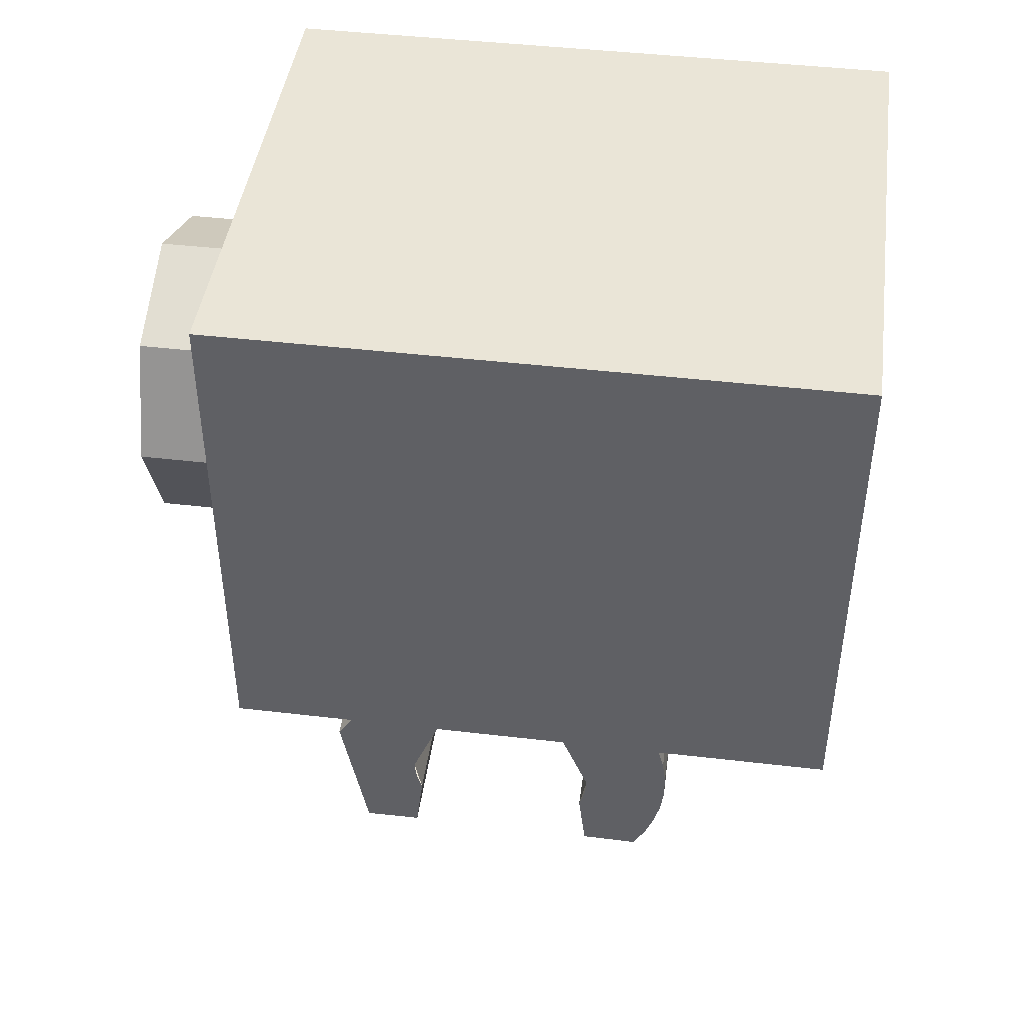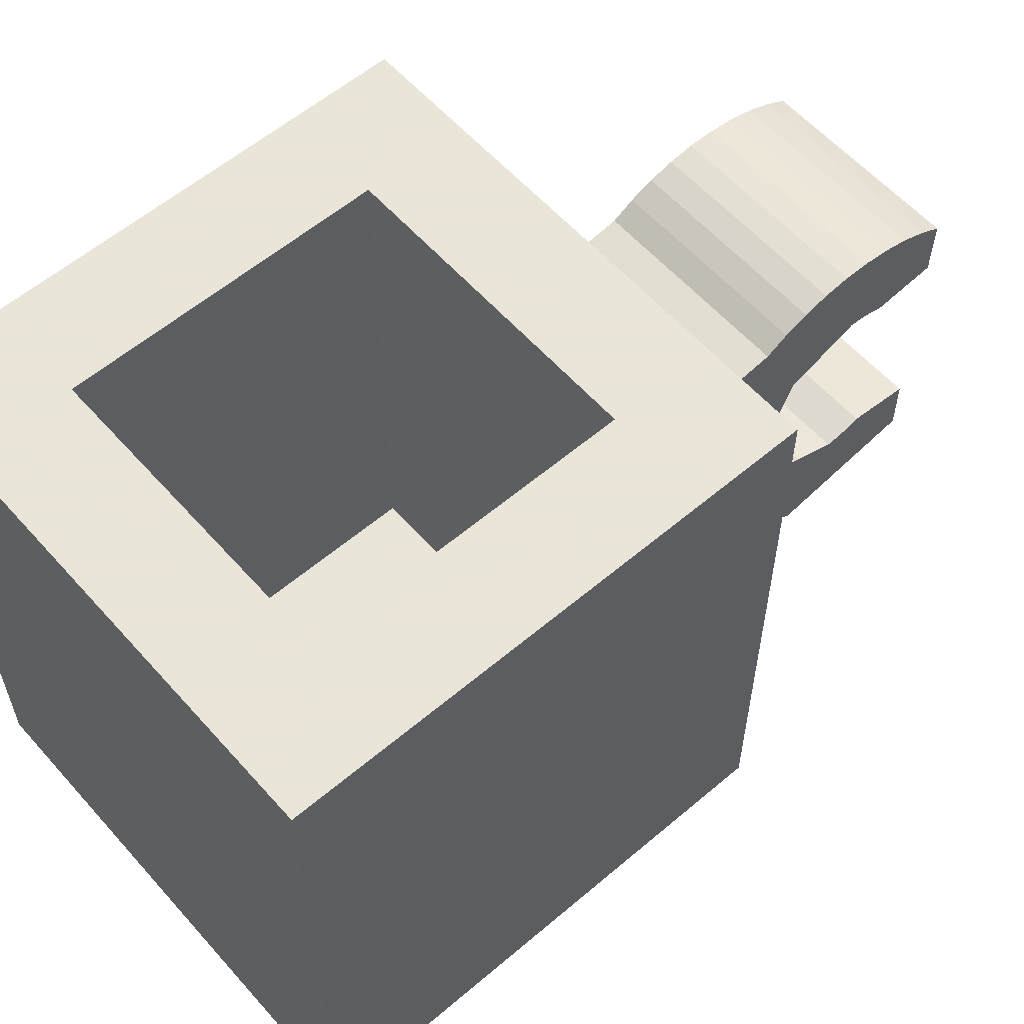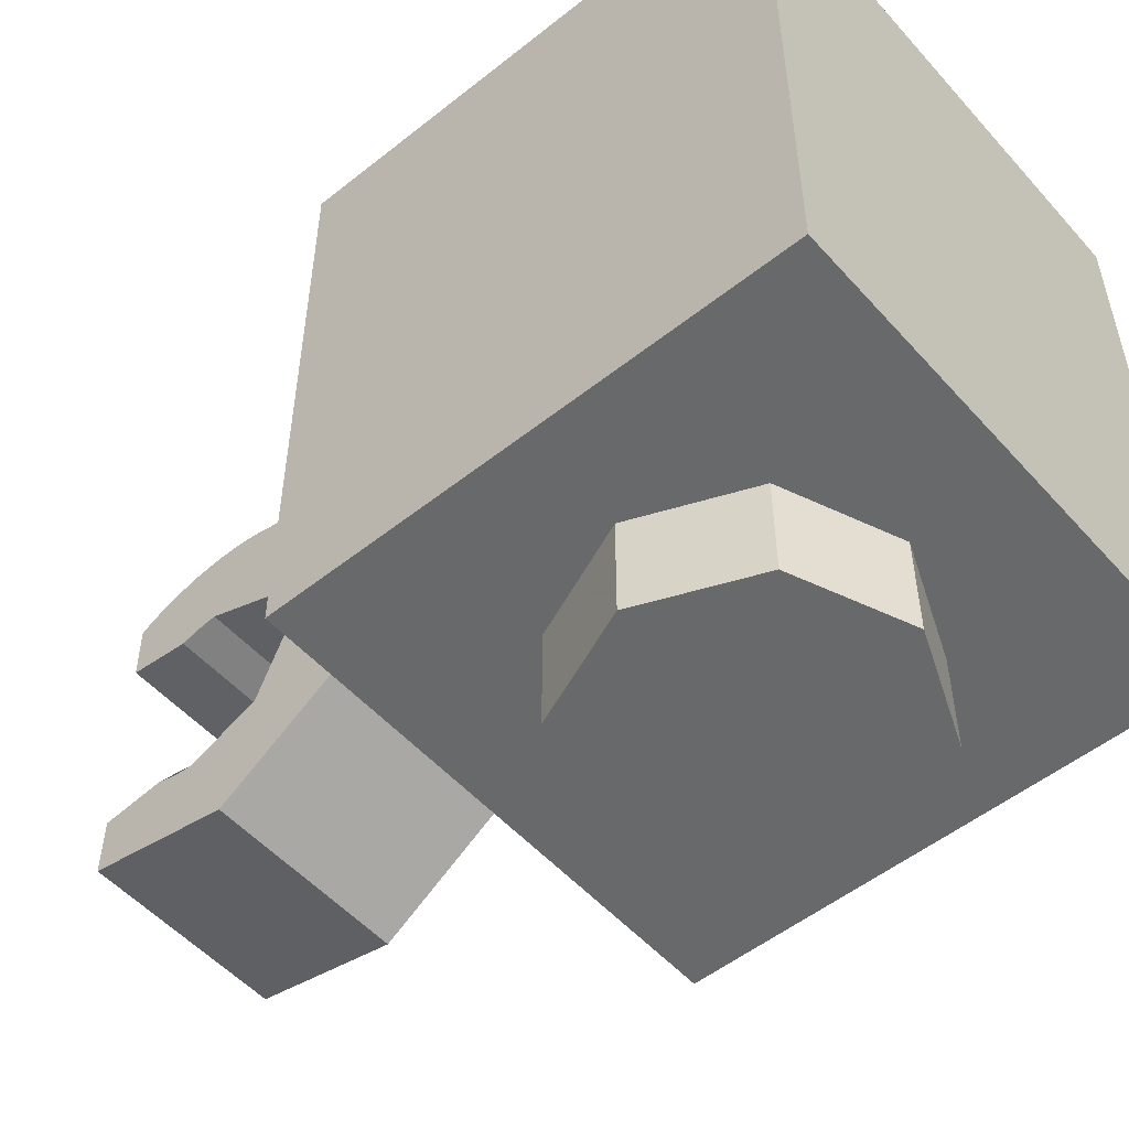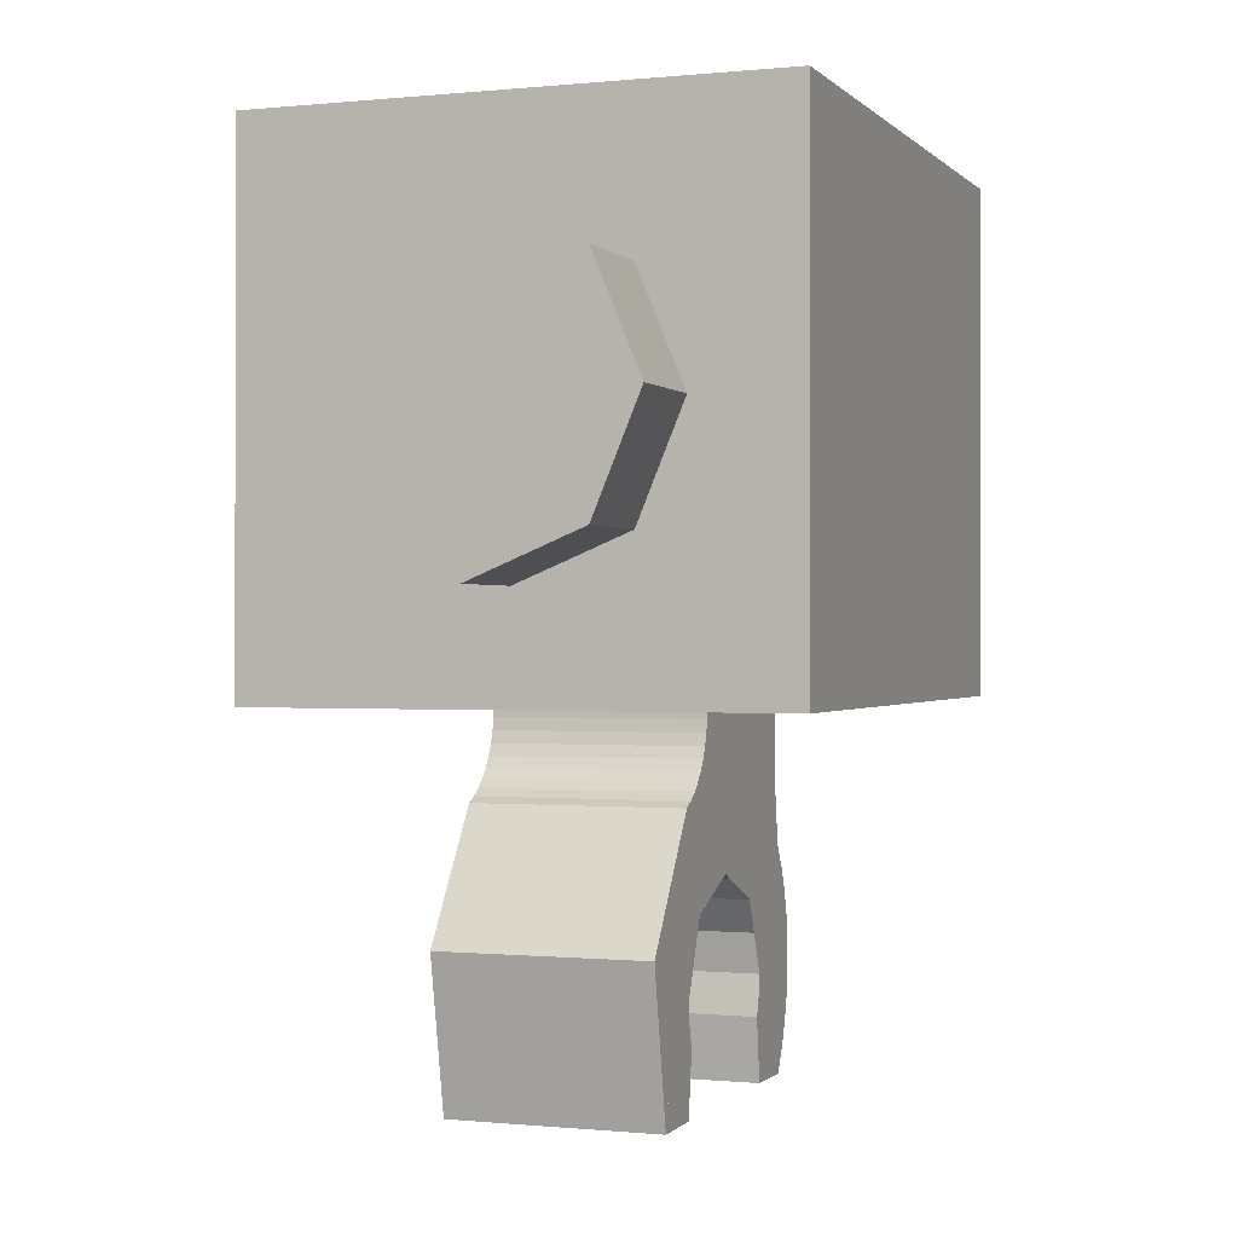
<metadata>
{"format":"obj","ext":"obj","renderer":"f3d","projection":"perspective","resolution":1024,"background":"white","views":[{"elev":44.3,"azim":97.8,"up":"+Z"},{"elev":58.6,"azim":48.8,"up":"+Y"},{"elev":-52.6,"azim":-49.5,"up":"+Y"},{"elev":-0.3,"azim":20.4,"up":"+Z"}]}
</metadata>
<code>
v 0.2121 0 -0.2121
v 0 0 -0.3
v 0 -0.2 -0.3
v 0.2121 -0.2 -0.2121
v 0.3 0 0
v 0.2121 0 -0.2121
v 0.2121 -0.2 -0.2121
v 0.3 -0.2 0
v 0.2121 0 0.2121
v 0.3 0 0
v 0.3 -0.2 0
v 0.2121 -0.2 0.2121
v 0 0 0.3
v 0.2121 0 0.2121
v 0.2121 -0.2 0.2121
v 0 -0.2 0.3
v -0.2121 0 0.2121
v 0 0 0.3
v 0 -0.2 0.3
v -0.2121 -0.2 0.2121
v -0.3 0 0
v -0.2121 0 0.2121
v -0.2121 -0.2 0.2121
v -0.3 -0.2 0
v -0.2121 0 -0.2121
v -0.3 0 0
v -0.3 -0.2 0
v -0.2121 -0.2 -0.2121
v 0 0 -0.3
v -0.2121 0 -0.2121
v -0.2121 -0.2 -0.2121
v 0 -0.2 -0.3
v 0 -0.2 0
v 0 -0.2 -0.3
v 0.2121 -0.2 -0.2121
v 0 -0.2 0
v 0.2121 -0.2 -0.2121
v 0.3 -0.2 0
v 0 -0.2 0
v 0.3 -0.2 0
v 0.2121 -0.2 0.2121
v 0 -0.2 0
v 0.2121 -0.2 0.2121
v 0 -0.2 0.3
v 0 -0.2 0
v 0 -0.2 0.3
v -0.2121 -0.2 0.2121
v 0 -0.2 0
v -0.2121 -0.2 0.2121
v -0.3 -0.2 0
v 0 -0.2 0
v -0.3 -0.2 0
v -0.2121 -0.2 -0.2121
v 0 -0.2 0
v -0.2121 -0.2 -0.2121
v 0 -0.2 -0.3
v -0.5 0 0.5
v -0.5 0 -0.5
v 0.5 0 -0.5
v 0.5 0 0.5
v -0.5 0 0.5
v 0.5 0 0.5
v 0.5 1.2 0.5
v -0.5 1.2 0.5
v 0.5 0 0.5
v 0.5 0 -0.5
v 0.5 1.2 -0.5
v 0.5 1.2 0.5
v -0.5 0 -0.5
v -0.5 0 0.5
v -0.5 1.2 0.5
v -0.5 1.2 -0.5
v 0.3 0.2 0.3
v -0.3 0.2 0.3
v -0.3 0.2 -0.3
v 0.3 0.2 -0.3
v 0.3 0.2 0.3
v 0.3 1.2 0.3
v -0.3 1.2 0.3
v -0.3 0.2 0.3
v 0.3 0.2 -0.3
v 0.3 1.2 -0.3
v 0.3 1.2 0.3
v 0.3 0.2 0.3
v -0.3 0.2 -0.3
v -0.3 1.2 -0.3
v 0.3 1.2 -0.3
v 0.3 0.2 -0.3
v -0.3 0.2 0.3
v -0.3 1.2 0.3
v -0.3 1.2 -0.3
v -0.3 0.2 -0.3
v -0.3 1.2 -0.3
v 0.3 1.2 -0.3
v 0.5 1.2 -0.5
v -0.5 1.2 -0.5
v 0.5 1.2 -0.5
v 0.3 1.2 -0.3
v 0.3 1.2 0.3
v 0.5 1.2 0.5
v 0.3 1.2 0.3
v -0.3 1.2 0.3
v -0.5 1.2 0.5
v 0.5 1.2 0.5
v -0.5 1.2 0.5
v -0.3 1.2 0.3
v -0.3 1.2 -0.3
v -0.5 1.2 -0.5
v 0.5 0 -0.5
v -0.5 0 -0.5
v -0.5 1.2 -0.5
v 0.5 1.2 -0.5
v -0.2 0.3 -0.8
v -0.2 0.3586 -0.8586
v -0.2 0.3 -1
v -0.2 0.3 -0.8
v -0.2 0.5 -0.8
v -0.2 0.3586 -0.8586
v -0.2 0.3 -1.2
v -0.2 0.3017 -1.026
v -0.2 0.3 -1
v -0.2 0.3 -1.2
v -0.2 0.3068 -1.052
v -0.2 0.3017 -1.026
v -0.2 0.3 -1.2
v -0.2 0.3152 -1.077
v -0.2 0.3068 -1.052
v -0.2 0.1837 -1.201
v -0.2 0.1282 -0.9099
v -0.2 0.2905 -0.6711
v -0.2 0.7 -0.8
v -0.2 0.6414 -0.8586
v -0.2 0.7 -1
v -0.2 0.7 -0.8
v -0.2 0.5 -0.8
v -0.2 0.6414 -0.8586
v -0.2 0.7 -1.2
v -0.2 0.6983 -1.026
v -0.2 0.7 -1
v -0.2 0.7 -1.2
v -0.2 0.6932 -1.052
v -0.2 0.6983 -1.026
v -0.2 0.7 -1.2
v -0.2 0.6848 -1.077
v -0.2 0.6932 -1.052
v -0.2 0.8163 -1.201
v -0.2 0.8409 -1.157
v -0.2 0.8597 -1.109
v -0.2 0.8163 -1.201
v -0.2 0.8597 -1.109
v -0.2 0.8724 -1.06
v -0.2 0.8163 -1.201
v -0.2 0.8724 -1.06
v -0.2 0.8787 -1.01
v -0.2 0.8163 -1.201
v -0.2 0.8787 -1.01
v -0.2 0.8785 -0.9596
v -0.2 0.8163 -1.201
v -0.2 0.8785 -0.9596
v -0.2 0.8718 -0.9099
v -0.2 0.8163 -1.201
v -0.2 0.8718 -0.9099
v -0.2 0.8588 -0.8617
v -0.2 0.8163 -1.201
v -0.2 0.8588 -0.8617
v -0.2 0.8396 -0.8159
v -0.2 0.8163 -1.201
v -0.2 0.8396 -0.8159
v -0.2 0.8146 -0.7732
v -0.2 0.4 -0.6852
v -0.2 0.8 -0.6711
v -0.2 0.7 -0.8
v -0.2 0.5 -0.8
v -0.2 0.4 -0.6852
v -0.2 0.5 -0.8
v -0.2 0.3 -0.8
v -0.2 0.2905 -0.6711
v 0.2 0.7 -0.8
v 0.2 0.6414 -0.8586
v 0.2 0.7 -1
v 0.2 0.7 -0.8
v 0.2 0.5 -0.8
v 0.2 0.6414 -0.8586
v 0.2 0.7 -1.2
v 0.2 0.6983 -1.026
v 0.2 0.7 -1
v 0.2 0.7 -1.2
v 0.2 0.6932 -1.052
v 0.2 0.6983 -1.026
v 0.2 0.7 -1.2
v 0.2 0.6848 -1.077
v 0.2 0.6932 -1.052
v 0.2 0.8163 -1.201
v 0.2 0.8409 -1.157
v 0.2 0.8597 -1.109
v 0.2 0.8163 -1.201
v 0.2 0.8597 -1.109
v 0.2 0.8724 -1.06
v 0.2 0.8163 -1.201
v 0.2 0.8724 -1.06
v 0.2 0.8787 -1.01
v 0.2 0.8163 -1.201
v 0.2 0.8787 -1.01
v 0.2 0.8785 -0.9596
v 0.2 0.8163 -1.201
v 0.2 0.8785 -0.9596
v 0.2 0.8718 -0.9099
v 0.2 0.8163 -1.201
v 0.2 0.8718 -0.9099
v 0.2 0.8588 -0.8617
v 0.2 0.8163 -1.201
v 0.2 0.8588 -0.8617
v 0.2 0.8396 -0.8159
v 0.2 0.8163 -1.201
v 0.2 0.8396 -0.8159
v 0.2 0.8146 -0.7732
v 0.2 0.3 -0.8
v 0.2 0.3586 -0.8586
v 0.2 0.3 -1
v 0.2 0.3 -0.8
v 0.2 0.5 -0.8
v 0.2 0.3586 -0.8586
v 0.2 0.3 -1.2
v 0.2 0.3017 -1.026
v 0.2 0.3 -1
v 0.2 0.3 -1.2
v 0.2 0.3068 -1.052
v 0.2 0.3017 -1.026
v 0.2 0.3 -1.2
v 0.2 0.3152 -1.077
v 0.2 0.3068 -1.052
v 0.2 0.1837 -1.201
v 0.2 0.1282 -0.9099
v 0.2 0.2905 -0.6711
v 0.2 0.5 -0.8
v 0.2 0.7 -0.8
v 0.2 0.8 -0.6711
v 0.2 0.4 -0.6852
v 0.2 0.2905 -0.6711
v 0.2 0.3 -0.8
v 0.2 0.5 -0.8
v 0.2 0.4 -0.6852
v -0.2 0.4 -0.5
v -0.2 0.3985 -0.5242
v 0.2 0.3985 -0.5242
v 0.2 0.4 -0.5
v -0.2 0.3985 -0.5242
v -0.2 0.3939 -0.5479
v 0.2 0.3939 -0.5479
v 0.2 0.3985 -0.5242
v -0.2 0.3939 -0.5479
v -0.2 0.3865 -0.5709
v 0.2 0.3865 -0.5709
v 0.2 0.3939 -0.5479
v -0.2 0.3865 -0.5709
v -0.2 0.3762 -0.5926
v 0.2 0.3762 -0.5926
v 0.2 0.3865 -0.5709
v -0.2 0.3762 -0.5926
v -0.2 0.3633 -0.6127
v 0.2 0.3633 -0.6127
v 0.2 0.3762 -0.5926
v -0.2 0.3633 -0.6127
v -0.2 0.348 -0.6309
v 0.2 0.348 -0.6309
v 0.2 0.3633 -0.6127
v -0.2 0.348 -0.6309
v -0.2 0.3306 -0.6469
v 0.2 0.3306 -0.6469
v 0.2 0.348 -0.6309
v -0.2 0.3306 -0.6469
v -0.2 0.3113 -0.6604
v 0.2 0.3113 -0.6604
v 0.2 0.3306 -0.6469
v -0.2 0.3113 -0.6604
v -0.2 0.2905 -0.6711
v 0.2 0.2905 -0.6711
v 0.2 0.3113 -0.6604
v 0.2 0.4 -0.6852
v 0.2 0.3985 -0.5242
v 0.2 0.4 -0.5
v 0.2 0.4 -0.6852
v 0.2 0.3939 -0.5479
v 0.2 0.3985 -0.5242
v 0.2 0.4 -0.6852
v 0.2 0.3865 -0.5709
v 0.2 0.3939 -0.5479
v 0.2 0.4 -0.6852
v 0.2 0.3762 -0.5926
v 0.2 0.3865 -0.5709
v 0.2 0.4 -0.6852
v 0.2 0.3633 -0.6127
v 0.2 0.3762 -0.5926
v 0.2 0.4 -0.6852
v 0.2 0.348 -0.6309
v 0.2 0.3633 -0.6127
v 0.2 0.4 -0.6852
v 0.2 0.3306 -0.6469
v 0.2 0.348 -0.6309
v 0.2 0.4 -0.6852
v 0.2 0.3113 -0.6604
v 0.2 0.3306 -0.6469
v 0.2 0.4 -0.6852
v 0.2 0.2905 -0.6711
v 0.2 0.3113 -0.6604
v -0.2 0.4 -0.6852
v -0.2 0.3985 -0.5242
v -0.2 0.4 -0.5
v -0.2 0.4 -0.6852
v -0.2 0.3939 -0.5479
v -0.2 0.3985 -0.5242
v -0.2 0.4 -0.6852
v -0.2 0.3865 -0.5709
v -0.2 0.3939 -0.5479
v -0.2 0.4 -0.6852
v -0.2 0.3762 -0.5926
v -0.2 0.3865 -0.5709
v -0.2 0.4 -0.6852
v -0.2 0.3633 -0.6127
v -0.2 0.3762 -0.5926
v -0.2 0.4 -0.6852
v -0.2 0.348 -0.6309
v -0.2 0.3633 -0.6127
v -0.2 0.4 -0.6852
v -0.2 0.3306 -0.6469
v -0.2 0.348 -0.6309
v -0.2 0.4 -0.6852
v -0.2 0.3113 -0.6604
v -0.2 0.3306 -0.6469
v -0.2 0.4 -0.6852
v -0.2 0.2905 -0.6711
v -0.2 0.3113 -0.6604
v -0.2 0.3 -1
v 0.2 0.3 -1
v 0.2 0.3152 -1.077
v -0.2 0.3152 -1.077
v -0.2 0.3152 -0.9235
v 0.2 0.3152 -0.9235
v 0.2 0.3 -1
v -0.2 0.3 -1
v -0.2 0.3586 -0.8586
v 0.2 0.3586 -0.8586
v 0.2 0.3152 -0.9235
v -0.2 0.3152 -0.9235
v -0.2 0.4235 -0.8152
v 0.2 0.4235 -0.8152
v 0.2 0.3586 -0.8586
v -0.2 0.3586 -0.8586
v -0.2 0.5 -0.8
v 0.2 0.5 -0.8
v 0.2 0.4235 -0.8152
v -0.2 0.4235 -0.8152
v -0.2 0.5765 -0.8152
v 0.2 0.5765 -0.8152
v 0.2 0.5 -0.8
v -0.2 0.5 -0.8
v -0.2 0.6414 -0.8586
v 0.2 0.6414 -0.8586
v 0.2 0.5765 -0.8152
v -0.2 0.5765 -0.8152
v -0.2 0.6848 -0.9235
v 0.2 0.6848 -0.9235
v 0.2 0.6414 -0.8586
v -0.2 0.6414 -0.8586
v -0.2 0.7 -1
v 0.2 0.7 -1
v 0.2 0.6848 -0.9235
v -0.2 0.6848 -0.9235
v -0.2 0.6848 -1.077
v 0.2 0.6848 -1.077
v 0.2 0.7 -1
v -0.2 0.7 -1
v -0.2 0.1282 -0.9099
v -0.2 0.1837 -1.201
v 0.2 0.1837 -1.201
v 0.2 0.1282 -0.9099
v -0.2 0.2905 -0.6711
v -0.2 0.1282 -0.9099
v 0.2 0.1282 -0.9099
v 0.2 0.2905 -0.6711
v 0.2 0.8163 -1.201
v 0.2 0.8409 -1.157
v -0.2 0.8409 -1.157
v -0.2 0.8163 -1.201
v 0.2 0.8409 -1.157
v 0.2 0.8597 -1.109
v -0.2 0.8597 -1.109
v -0.2 0.8409 -1.157
v 0.2 0.8597 -1.109
v 0.2 0.8724 -1.06
v -0.2 0.8724 -1.06
v -0.2 0.8597 -1.109
v 0.2 0.8724 -1.06
v 0.2 0.8787 -1.01
v -0.2 0.8787 -1.01
v -0.2 0.8724 -1.06
v 0.2 0.8787 -1.01
v 0.2 0.8785 -0.9596
v -0.2 0.8785 -0.9596
v -0.2 0.8787 -1.01
v 0.2 0.8785 -0.9596
v 0.2 0.8718 -0.9099
v -0.2 0.8718 -0.9099
v -0.2 0.8785 -0.9596
v 0.2 0.8718 -0.9099
v 0.2 0.8588 -0.8617
v -0.2 0.8588 -0.8617
v -0.2 0.8718 -0.9099
v 0.2 0.8588 -0.8617
v 0.2 0.8396 -0.8159
v -0.2 0.8396 -0.8159
v -0.2 0.8588 -0.8617
v 0.2 0.8396 -0.8159
v 0.2 0.8146 -0.7732
v -0.2 0.8146 -0.7732
v -0.2 0.8396 -0.8159
v -0.2 0.4 -0.6852
v -0.2 0.4 -0.5
v -0.2 0.8 -0.5
v -0.2 0.8 -0.6711
v 0.2 0.8 -0.6711
v -0.2 0.8 -0.6711
v -0.2 0.8 -0.5
v 0.2 0.8 -0.5
v 0.2 0.8 -0.6711
v 0.2 0.8 -0.5
v 0.2 0.4 -0.5
v 0.2 0.4 -0.6852
v -0.2 0.7 -1.2
v -0.2 0.8163 -1.201
v 0.2 0.8163 -1.201
v 0.2 0.7 -1.2
v -0.2 0.7 -1.2
v 0.2 0.7 -1.2
v 0.2 0.6848 -1.077
v -0.2 0.6848 -1.077
v 0.2 0.3 -1.2
v 0.2 0.1837 -1.201
v -0.2 0.1837 -1.201
v -0.2 0.3 -1.2
v 0.2 0.3 -1.2
v -0.2 0.3 -1.2
v -0.2 0.3152 -1.077
v 0.2 0.3152 -1.077
v 0.2 0.1837 -1.201
v 0.2 0.3 -1.2
v 0.2 0.3 -1
v 0.2 0.1837 -1.201
v 0.2 0.3 -1
v 0.2 0.3 -0.8
v 0.2 0.2905 -0.6711
v 0.2 0.8146 -0.7732
v -0.2 0.8146 -0.7732
v -0.2 0.8 -0.6711
v 0.2 0.8 -0.6711
v 0.2 0.7 -1
v 0.2 0.7 -1.2
v 0.2 0.8163 -1.201
v 0.2 0.8146 -0.7732
v 0.2 0.8 -0.6711
v 0.2 0.7 -0.8
v 0.2 0.8146 -0.7732
v 0.2 0.7 -0.8
v 0.2 0.7 -1
v 0.2 0.8163 -1.201
v -0.2 0.3 -1
v -0.2 0.3 -1.2
v -0.2 0.1837 -1.201
v -0.2 0.2905 -0.6711
v -0.2 0.3 -0.8
v -0.2 0.3 -1
v -0.2 0.1837 -1.201
v -0.2 0.8163 -1.201
v -0.2 0.7 -1.2
v -0.2 0.7 -1
v -0.2 0.7 -0.8
v -0.2 0.8 -0.6711
v -0.2 0.8146 -0.7732
v -0.2 0.8163 -1.201
v -0.2 0.7 -1
v -0.2 0.7 -0.8
v -0.2 0.8146 -0.7732
g mesh4419193
f 1 3 2
f 3 1 4
f 5 7 6
f 7 5 8
f 9 11 10
f 11 9 12
f 13 15 14
f 15 13 16
f 17 19 18
f 19 17 20
f 21 23 22
f 23 21 24
f 25 27 26
f 27 25 28
f 29 31 30
f 31 29 32
g mesh4419195
f 33 34 35
f 36 37 38
f 39 40 41
f 42 43 44
f 45 46 47
f 48 49 50
f 51 52 53
f 54 55 56
g mesh4419198
f 57 58 59
f 59 60 57
f 61 62 63
f 63 64 61
f 65 66 67
f 67 68 65
f 69 70 71
f 71 72 69
g mesh4419200
f 73 75 74
f 75 73 76
f 77 79 78
f 79 77 80
f 81 83 82
f 83 81 84
f 85 87 86
f 87 85 88
f 89 91 90
f 91 89 92
g mesh4419202
f 93 94 95
f 95 96 93
f 97 98 99
f 99 100 97
f 101 102 103
f 103 104 101
f 105 106 107
f 107 108 105
f 109 110 111
f 111 112 109
g mesh4419206
f 113 114 115
f 116 117 118
g mesh4419208
f 119 121 120
f 122 124 123
f 125 127 126
g mesh4419210
f 128 129 130
g mesh4419212
f 131 133 132
f 134 136 135
g mesh4419214
f 137 138 139
f 140 141 142
f 143 144 145
g mesh4419216
f 146 148 147
f 149 151 150
f 152 154 153
f 155 157 156
f 158 160 159
f 161 163 162
f 164 166 165
f 167 169 168
f 170 171 172
f 172 173 170
f 174 175 176
f 176 177 174
g mesh4419218
f 178 179 180
f 181 182 183
g mesh4419220
f 184 186 185
f 187 189 188
f 190 192 191
g mesh4419222
f 193 194 195
f 196 197 198
f 199 200 201
f 202 203 204
f 205 206 207
f 208 209 210
f 211 212 213
f 214 215 216
g mesh4419224
f 217 219 218
f 220 222 221
g mesh4419226
f 223 224 225
f 226 227 228
f 229 230 231
g mesh4419228
f 232 234 233
f 235 236 237
f 237 238 235
f 239 240 241
f 241 242 239
g mesh4419233
f 243 244 245
f 245 246 243
f 247 248 249
f 249 250 247
f 251 252 253
f 253 254 251
f 255 256 257
f 257 258 255
f 259 260 261
f 261 262 259
f 263 264 265
f 265 266 263
f 267 268 269
f 269 270 267
f 271 272 273
f 273 274 271
f 275 276 277
f 277 278 275
g mesh4419235
f 279 281 280
f 282 284 283
f 285 287 286
f 288 290 289
f 291 293 292
f 294 296 295
f 297 299 298
f 300 302 301
f 303 305 304
g mesh4419237
f 306 307 308
f 309 310 311
f 312 313 314
f 315 316 317
f 318 319 320
f 321 322 323
f 324 325 326
f 327 328 329
f 330 331 332
g mesh4419239
f 333 334 335
f 335 336 333
f 337 338 339
f 339 340 337
f 341 342 343
f 343 344 341
f 345 346 347
f 347 348 345
f 349 350 351
f 351 352 349
f 353 354 355
f 355 356 353
f 357 358 359
f 359 360 357
f 361 362 363
f 363 364 361
f 365 366 367
f 367 368 365
f 369 370 371
f 371 372 369
g mesh4419245
f 373 374 375
f 375 376 373
f 377 378 379
f 379 380 377
g mesh4419252
f 381 383 382
f 383 381 384
f 385 387 386
f 387 385 388
f 389 391 390
f 391 389 392
f 393 395 394
f 395 393 396
f 397 399 398
f 399 397 400
f 401 403 402
f 403 401 404
f 405 407 406
f 407 405 408
f 409 411 410
f 411 409 412
f 413 415 414
f 415 413 416
f 417 418 419
f 419 420 417
g mesh4419254
f 421 422 423
f 423 424 421
f 425 426 427
f 427 428 425
g mesh4419256
f 429 430 431
f 431 432 429
f 433 434 435
f 435 436 433
g mesh4419258
f 437 438 439
f 439 440 437
f 441 442 443
f 443 444 441
f 445 446 447
f 448 449 450
f 450 451 448
g mesh4419260
f 452 453 454
f 454 455 452
f 456 457 458
f 459 460 461
f 462 463 464
f 464 465 462
f 466 467 468
f 469 470 471
f 471 472 469
f 473 474 475
f 476 477 478
f 479 480 481
f 481 482 479

</code>
